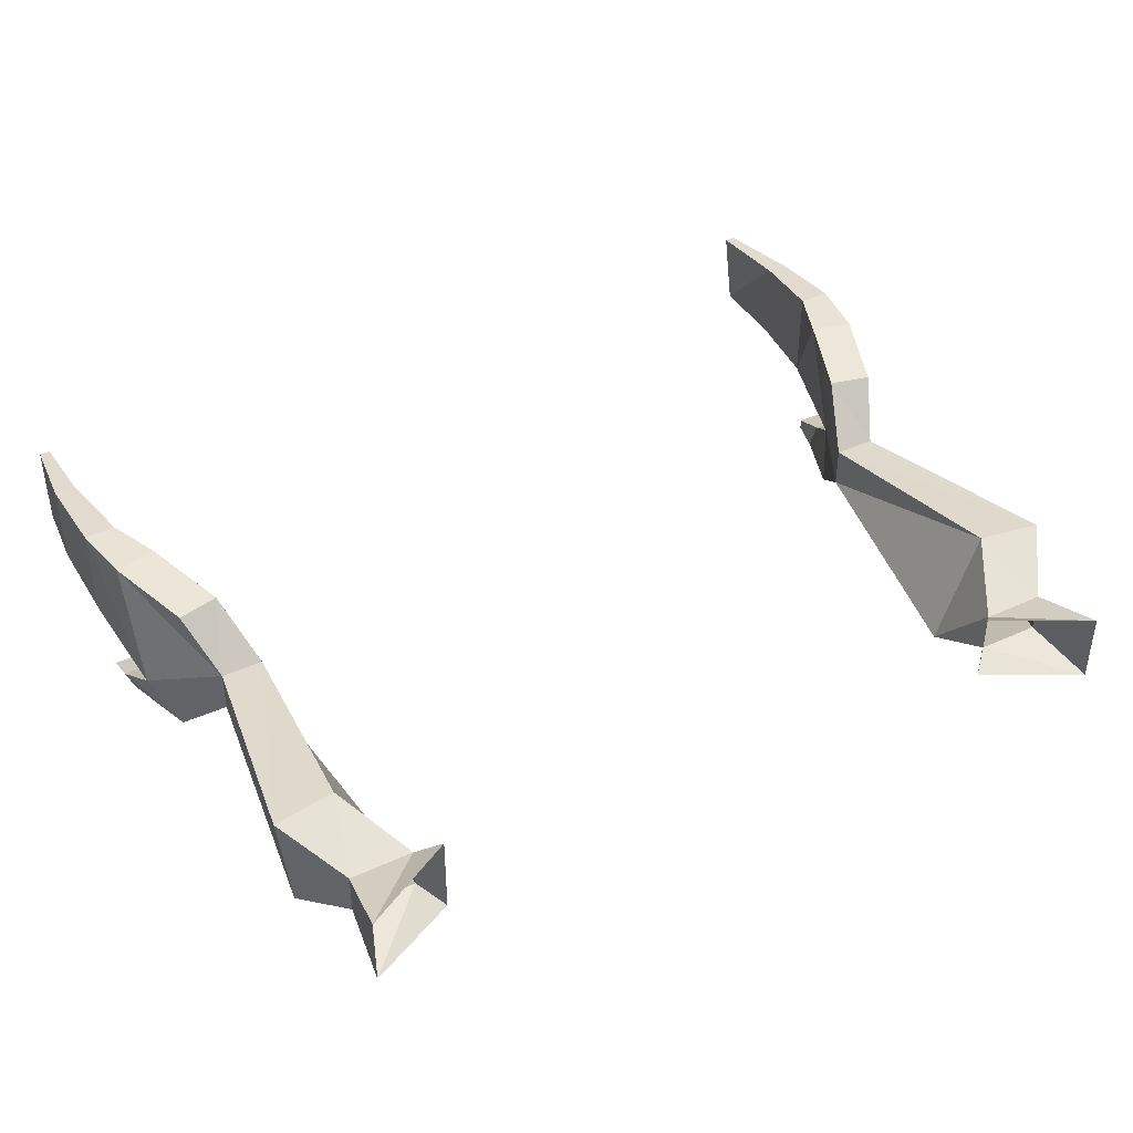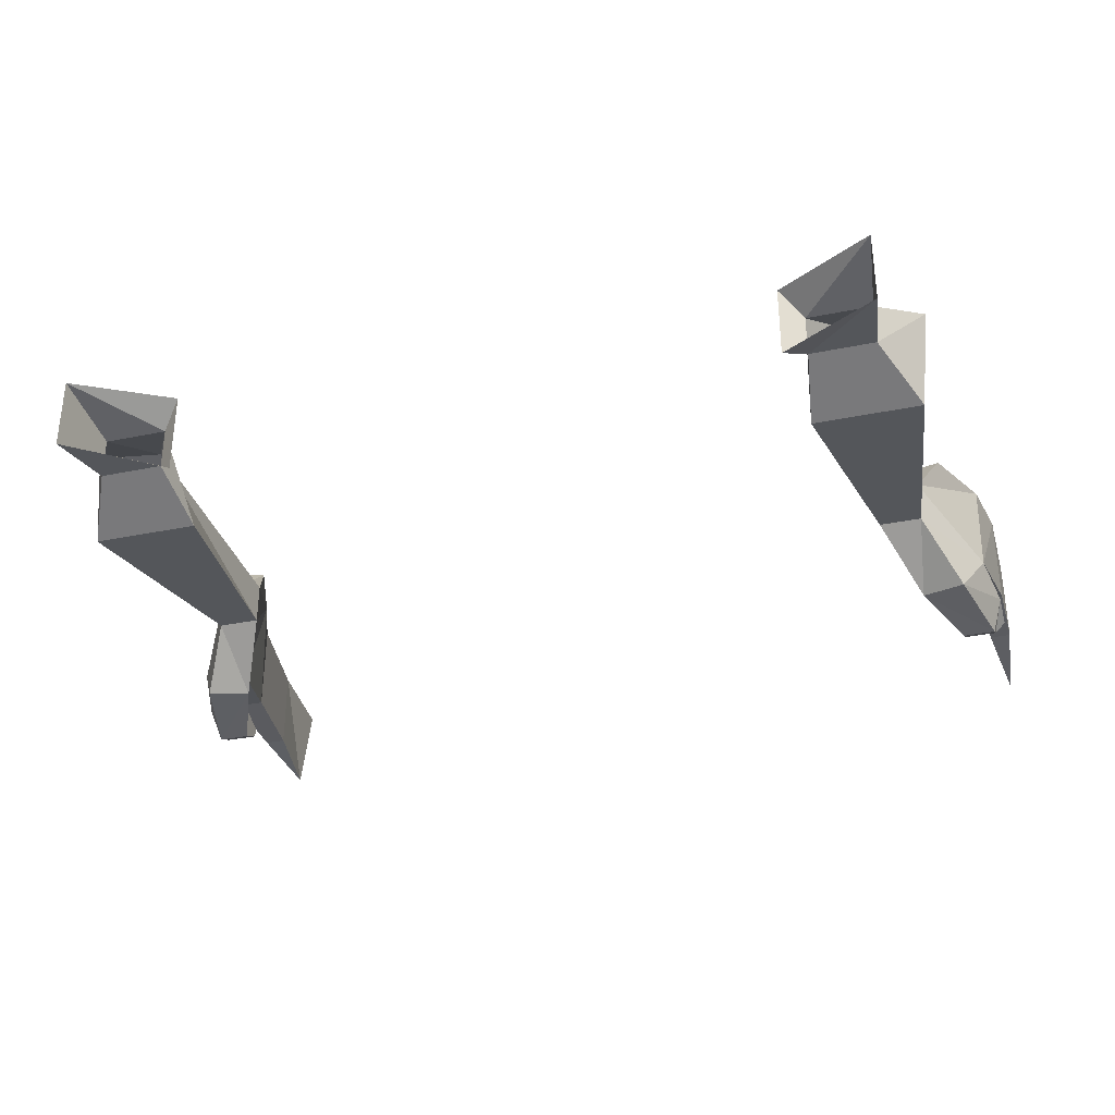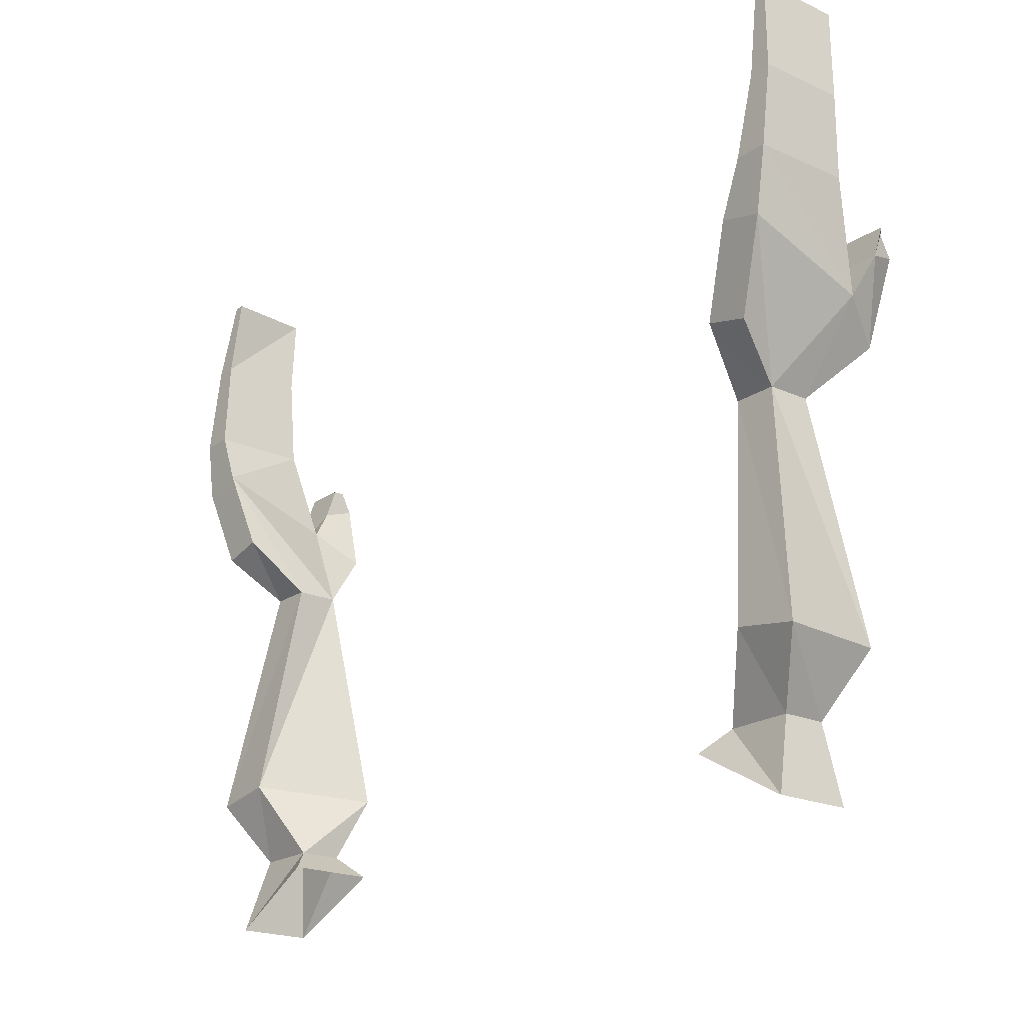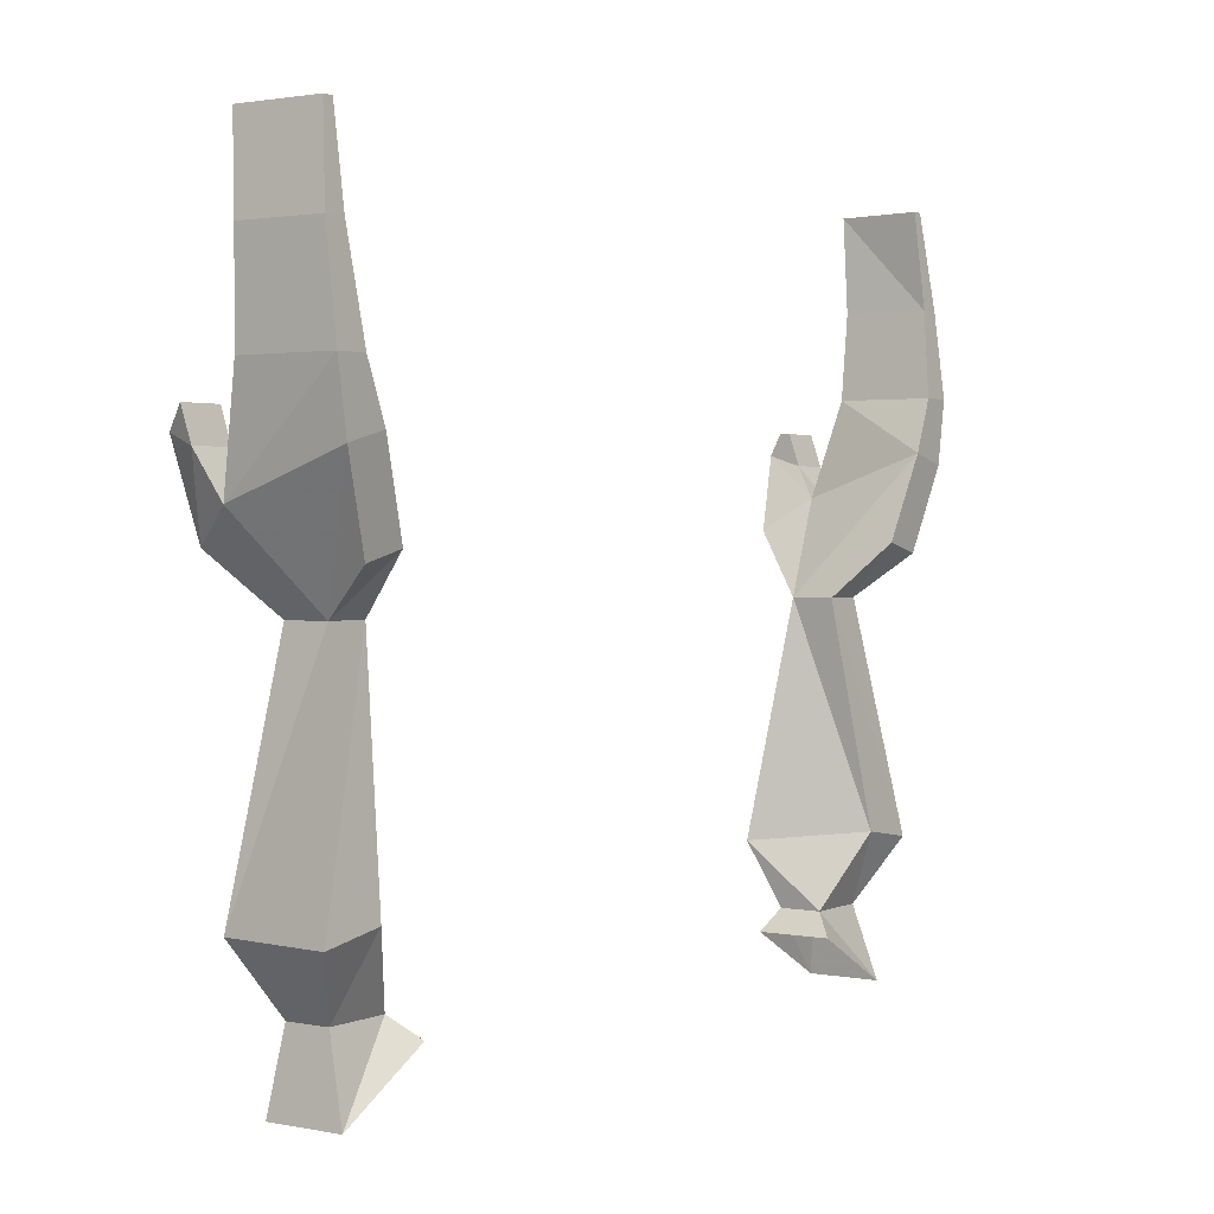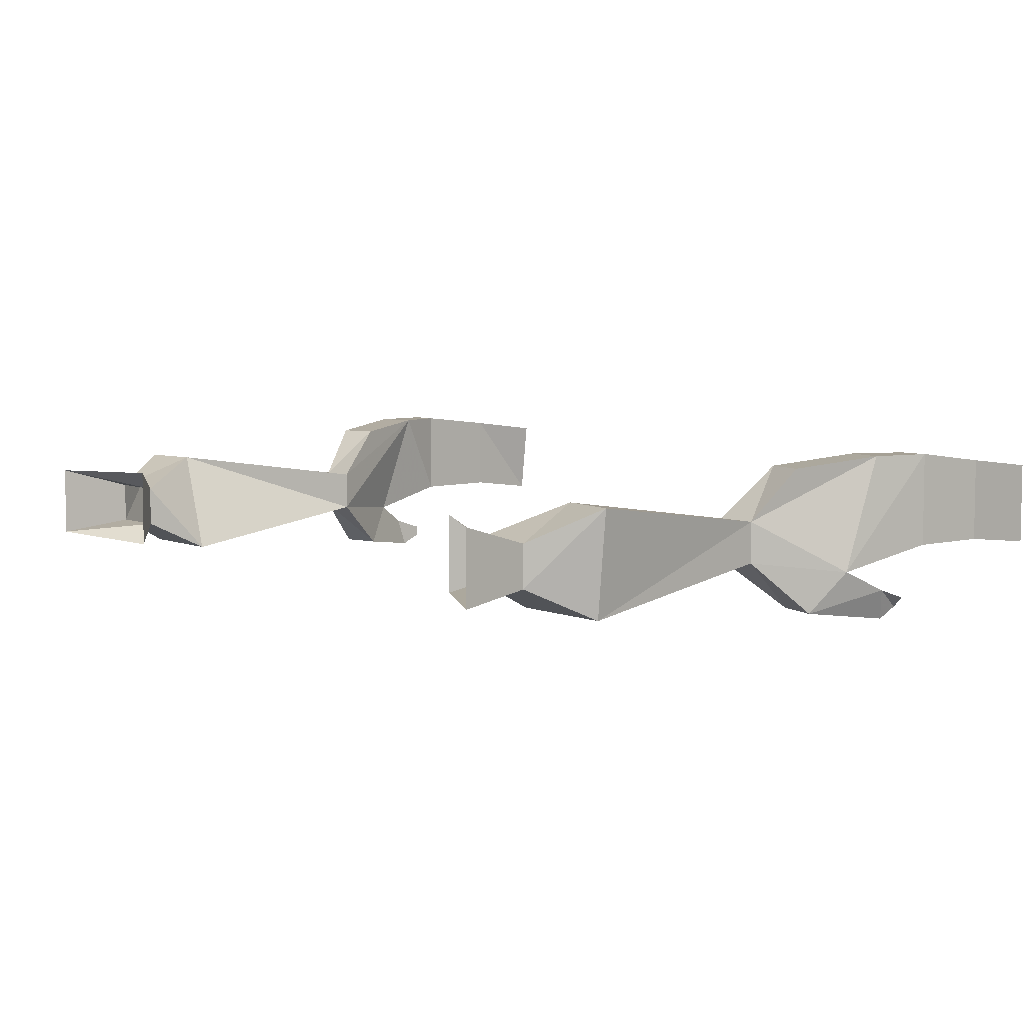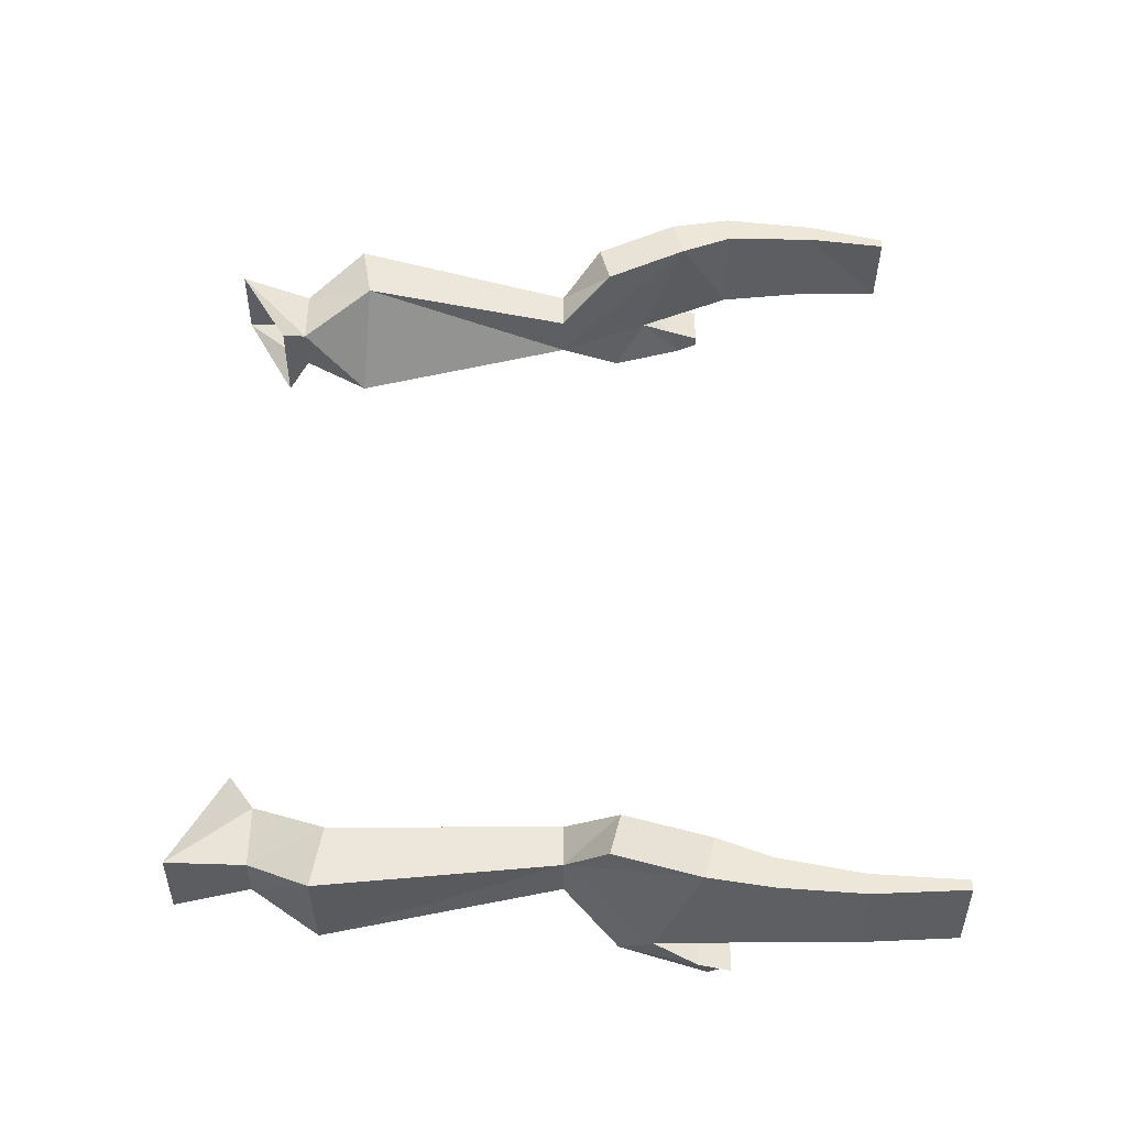
<metadata>
{"format":"obj","ext":"obj","renderer":"f3d","projection":"perspective","resolution":1024,"background":"white","views":[{"elev":41.1,"azim":-29.1,"up":"+Z"},{"elev":-33.2,"azim":15.8,"up":"+Z"},{"elev":-20.6,"azim":50.8,"up":"+Y"},{"elev":1.8,"azim":-55.3,"up":"+Y"},{"elev":5.9,"azim":51.3,"up":"+Z"},{"elev":49.9,"azim":90.0,"up":"+Z"}]}
</metadata>
<code>
v -0.2891 -0.5 -0.125
v -0.3125 -0.4609 -0.1641
v -0.2812 -0.4531 -0.1641
v -0.2578 -0.5 -0.125
v -0.2344 -0.6719 -0.1484
v -0.3125 -0.6719 -0.1484
v -0.2891 -0.5 -0.09375
v -0.3281 -0.4375 -0.1328
v -0.3359 -0.4062 -0.1484
v -0.3281 -0.3984 -0.1719
v -0.3047 -0.3984 -0.1719
v -0.2969 -0.4297 -0.1328
v -0.2969 -0.3984 -0.04688
v -0.2578 -0.5 -0.09375
v -0.2734 -0.6641 -0.07031
v -0.2422 -0.7188 -0.09375
v -0.2422 -0.7188 -0.125
v -0.2891 -0.7188 -0.125
v -0.3203 -0.6719 -0.07031
v -0.2734 -0.4609 -0.05469
v -0.3047 -0.4688 -0.05469
v -0.3281 -0.4062 -0.04688
v -0.3359 -0.3594 -0.04688
v -0.3359 -0.3594 -0.1172
v -0.3047 -0.4062 -0.1484
v -0.3047 -0.3828 -0.1562
v -0.3359 -0.3828 -0.1562
v -0.3281 -0.3828 -0.1641
v -0.3047 -0.3828 -0.1641
v -0.3125 -0.3594 -0.04688
v -0.3359 -0.2891 -0.05469
v -0.3359 -0.2891 -0.1172
v -0.3203 -0.2891 -0.1172
v -0.3125 -0.3594 -0.1172
v -0.3203 -0.2891 -0.05469
v -0.3203 -0.2266 -0.0625
v -0.3281 -0.2266 -0.0625
v -0.3281 -0.2266 -0.125
v -0.2891 -0.7188 -0.09375
v -0.2969 -0.7734 -0.07812
v -0.2266 -0.7344 -0.07812
v -0.2266 -0.7344 -0.1406
v -0.2969 -0.7734 -0.1328
v -0.3125 -0.3984 -0.1719
v -0.3125 -0.3828 -0.1641
v 0.2812 -0.5 -0.125
v 0.2734 -0.4531 -0.1641
v 0.3047 -0.4609 -0.1641
v 0.3203 -0.4375 -0.1328
v 0.2812 -0.5 -0.09375
v 0.3047 -0.6719 -0.1484
v 0.2266 -0.6719 -0.1484
v 0.25 -0.5 -0.125
v 0.2891 -0.4297 -0.1328
v 0.2969 -0.3984 -0.1719
v 0.3203 -0.3984 -0.1719
v 0.3281 -0.4062 -0.1484
v 0.2969 -0.4062 -0.1484
v 0.3281 -0.3594 -0.1172
v 0.3281 -0.3594 -0.04688
v 0.3203 -0.4062 -0.04688
v 0.2969 -0.4688 -0.05469
v 0.2656 -0.4609 -0.05469
v 0.25 -0.5 -0.09375
v 0.3125 -0.6719 -0.07031
v 0.2812 -0.7188 -0.125
v 0.2344 -0.7188 -0.125
v 0.2344 -0.7188 -0.09375
v 0.2656 -0.6641 -0.07031
v 0.2891 -0.3984 -0.04688
v 0.3047 -0.3594 -0.1172
v 0.3281 -0.2969 -0.1172
v 0.3281 -0.2969 -0.05469
v 0.3047 -0.3594 -0.04688
v 0.2812 -0.7188 -0.09375
v 0.2891 -0.7734 -0.1328
v 0.2188 -0.7344 -0.1328
v 0.2188 -0.7344 -0.07812
v 0.2891 -0.7734 -0.07812
v 0.3125 -0.2969 -0.05469
v 0.3125 -0.2969 -0.1172
v 0.3203 -0.2266 -0.125
v 0.3203 -0.2266 -0.0625
v 0.2969 -0.3828 -0.1562
v 0.2969 -0.3828 -0.1641
v 0.3203 -0.3828 -0.1641
v 0.3281 -0.3828 -0.1562
v 0.3047 -0.3828 -0.1641
v 0.3047 -0.3984 -0.1719
v 0.3125 -0.2266 -0.0625
f 1 2 3
f 1 3 4
f 1 7 8
f 1 8 2
f 3 12 4
f 4 12 13
f 4 13 14
f 7 14 20
f 7 20 21
f 7 21 22
f 7 22 8
f 20 14 13
f 20 13 21
f 21 13 22
f 16 39 40
f 16 40 41
f 16 41 17
f 17 41 42
f 17 42 43
f 17 43 18
f 18 43 39
f 40 39 43
f 46 47 48
f 46 48 49
f 46 49 50
f 46 53 47
f 47 53 54
f 49 61 50
f 50 61 62
f 50 62 63
f 50 63 64
f 53 64 70
f 53 70 54
f 63 70 64
f 66 75 76
f 66 76 67
f 67 76 77
f 67 77 78
f 67 78 68
f 68 78 79
f 68 79 75
f 79 76 75
f 1 4 5
f 1 5 6
f 1 6 7
f 2 8 9
f 2 9 10
f 2 10 3
f 3 10 11
f 3 11 12
f 4 14 15
f 4 15 5
f 6 19 7
f 7 19 14
f 8 22 23
f 8 23 24
f 8 24 12
f 8 12 25
f 8 25 9
f 9 25 26
f 9 26 27
f 9 27 10
f 10 27 28
f 10 28 11
f 11 28 29
f 11 29 25
f 11 25 12
f 22 13 30
f 22 30 23
f 24 34 12
f 12 34 13
f 13 34 30
f 19 15 14
f 44 11 10
f 45 29 28
f 45 28 27
f 45 27 26
f 45 26 29
f 29 26 25
f 46 50 51
f 46 51 52
f 46 52 53
f 47 54 55
f 47 55 56
f 47 56 48
f 48 56 57
f 48 57 49
f 49 57 58
f 49 58 54
f 49 54 59
f 49 59 60
f 49 60 61
f 50 64 65
f 50 65 51
f 52 69 53
f 53 69 64
f 54 70 71
f 54 71 59
f 60 74 61
f 61 74 70
f 65 64 69
f 71 70 74
f 54 58 55
f 55 58 84
f 55 84 85
f 55 85 56
f 56 85 86
f 56 86 57
f 57 86 87
f 57 87 58
f 58 87 84
f 84 88 85
f 85 88 86
f 86 88 87
f 89 56 55
f 5 15 16
f 5 16 17
f 5 17 6
f 6 17 18
f 6 18 19
f 23 30 31
f 23 31 24
f 24 31 32
f 24 32 33
f 24 33 34
f 30 34 35
f 30 35 31
f 31 35 36
f 31 36 37
f 31 37 38
f 31 38 32
f 32 38 33
f 33 38 35
f 33 35 34
f 15 19 39
f 15 39 16
f 18 39 19
f 38 37 36
f 38 36 35
f 51 65 66
f 51 66 67
f 51 67 52
f 52 67 68
f 52 68 69
f 59 71 72
f 59 72 73
f 59 73 60
f 60 73 74
f 65 69 75
f 65 75 66
f 68 75 69
f 71 74 80
f 71 80 81
f 71 81 72
f 72 81 82
f 72 82 73
f 73 82 83
f 73 83 80
f 73 80 74
f 82 81 80
f 82 80 90
f 82 90 83
f 83 90 80
f 61 70 63
f 61 63 62
f 84 87 88

</code>
